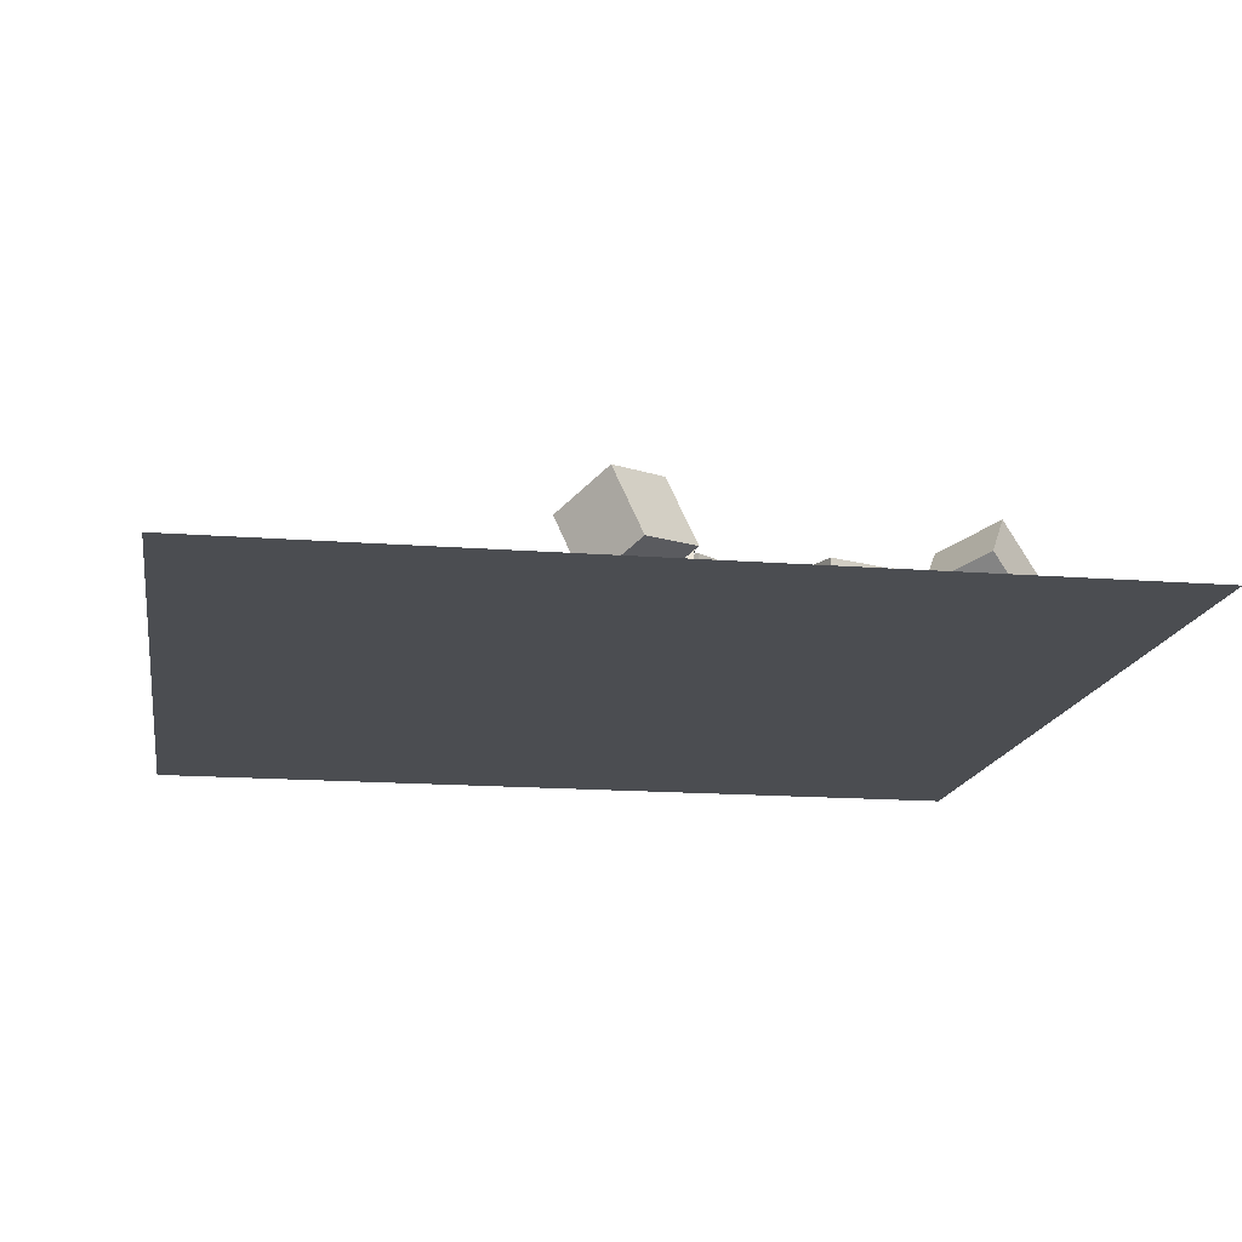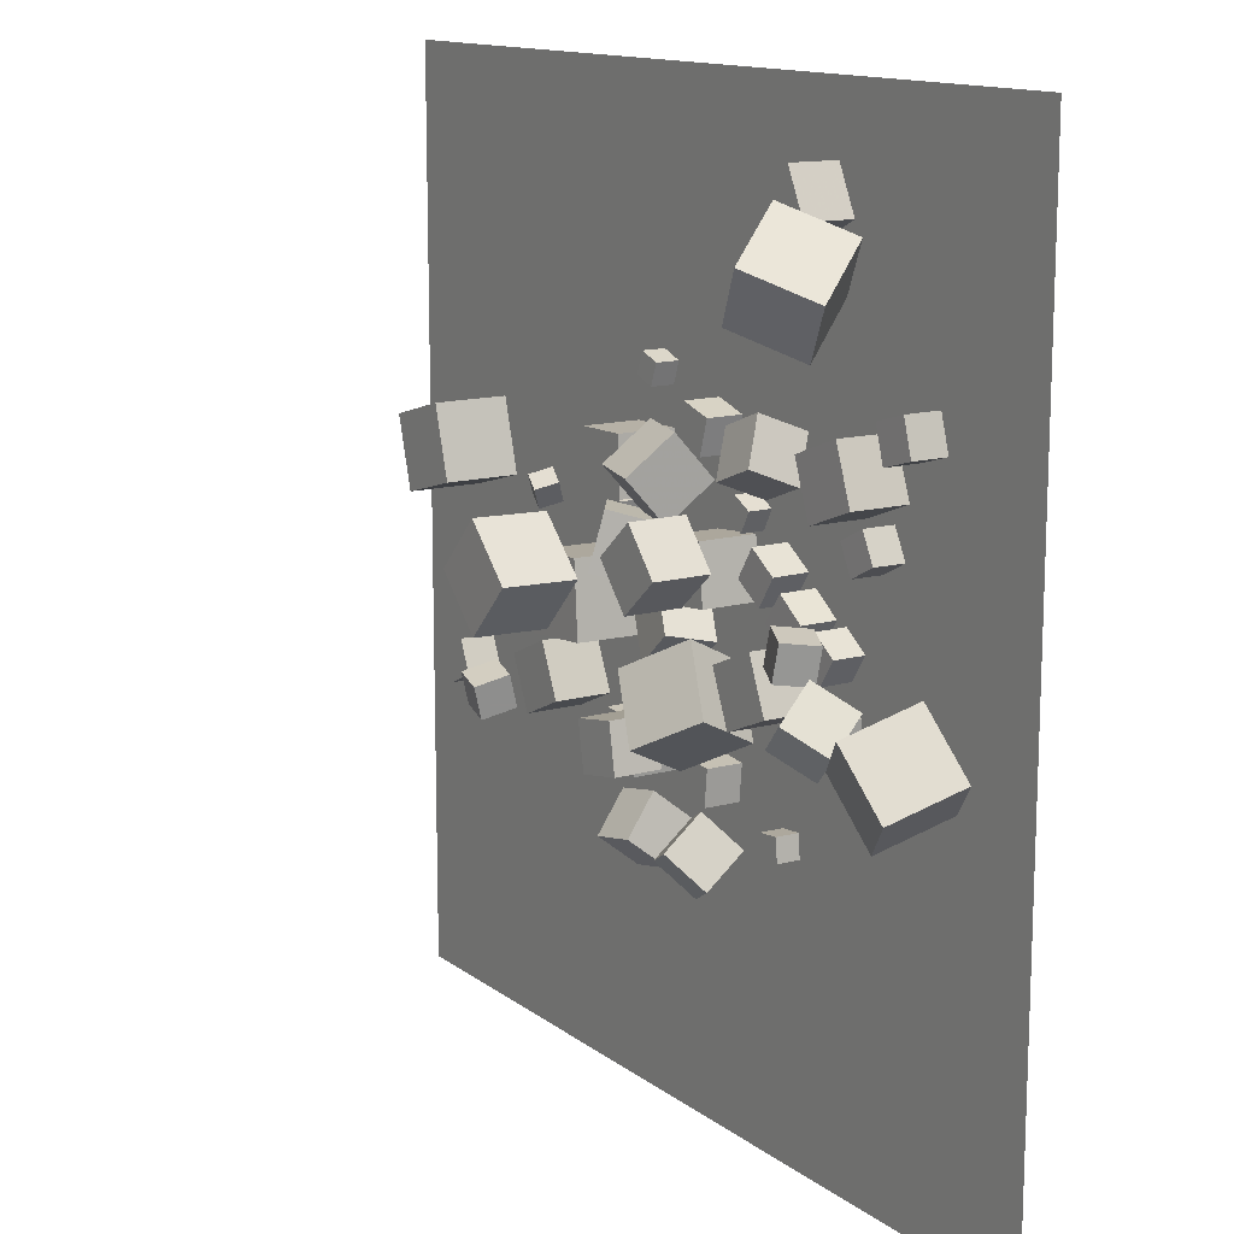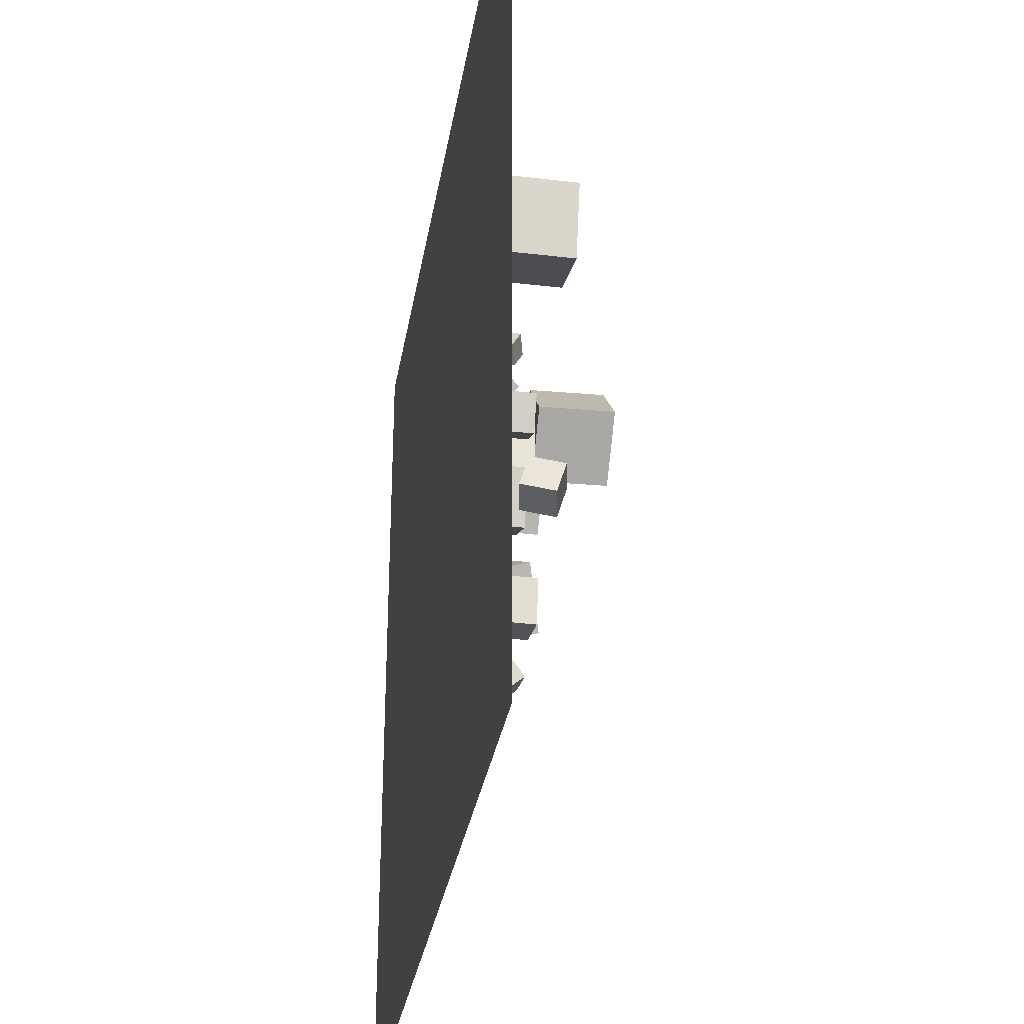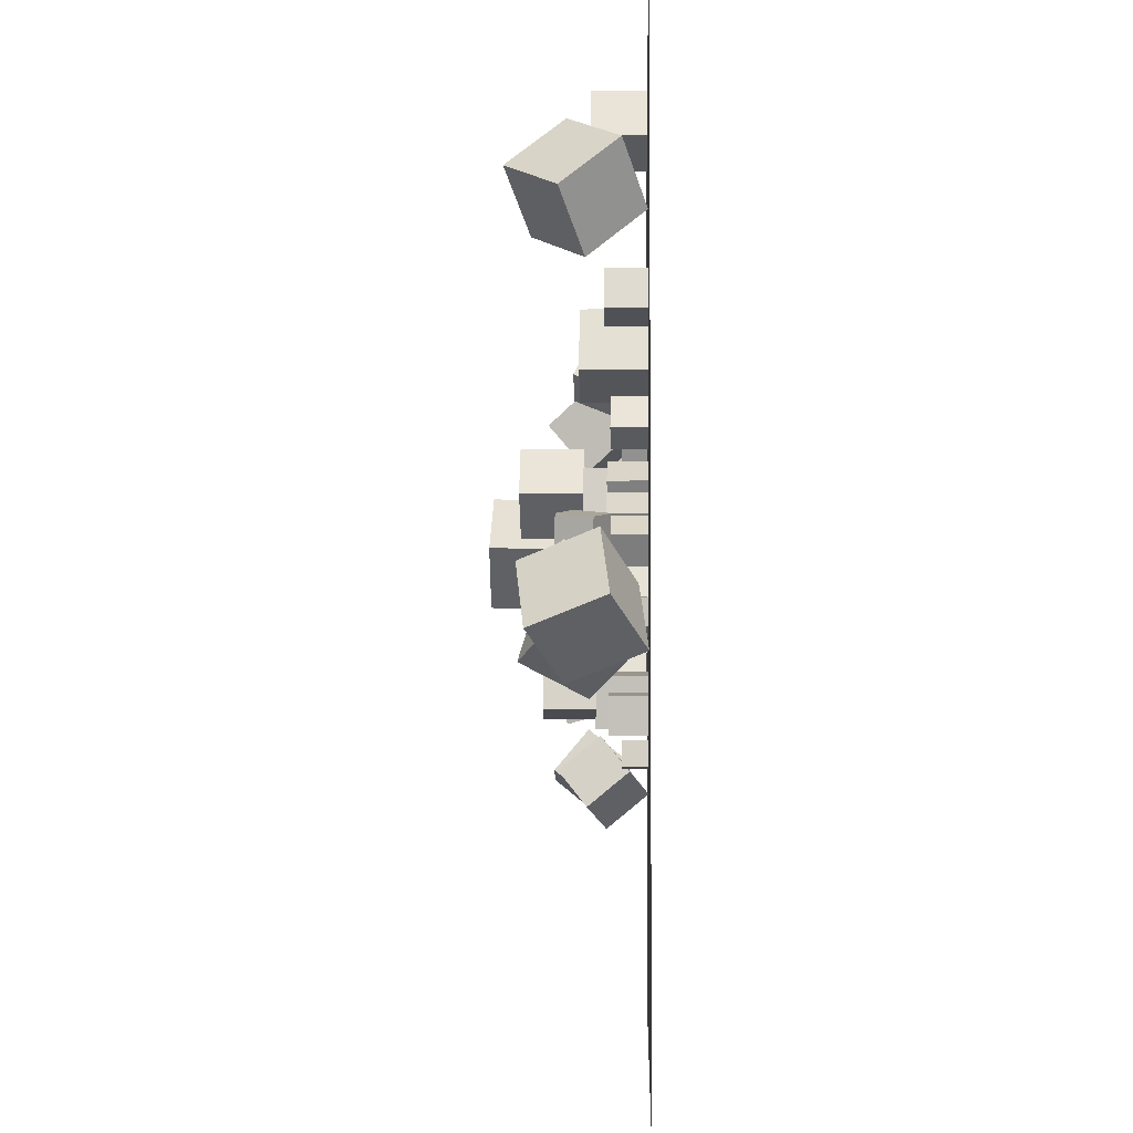
<metadata>
{"format":"obj","ext":"obj","renderer":"f3d","projection":"perspective","resolution":1024,"background":"white","views":[{"elev":-15.7,"azim":80.7,"up":"+Z"},{"elev":13.6,"azim":57.7,"up":"+Y"},{"elev":-31.8,"azim":-99.3,"up":"+Y"},{"elev":-3.8,"azim":91.5,"up":"+Y"}]}
</metadata>
<code>
v 6.892 18.52 -2.554
v 5.027 17.8 -2.556
v 6.598 19.27 -0.7251
v 4.733 18.55 -0.7267
v 7.553 16.82 -1.746
v 5.688 16.09 -1.748
v 7.259 17.57 0.08334
v 5.394 16.85 0.08169
f 4 3 1
f 8 7 3
f 6 5 7
f 6 2 1
f 3 7 5
f 6 8 4
f 2 4 1
f 4 8 3
f 8 6 7
f 5 6 1
f 1 3 5
f 2 6 4
v 1.675 14.34 -0.2138
v 3.989 14.57 -0.2115
v 1.677 14.34 -2.539
v 3.991 14.57 -2.537
v 1.905 12.03 -0.2138
v 4.219 12.26 -0.2115
v 1.907 12.03 -2.539
v 4.221 12.26 -2.537
f 12 11 9
f 16 15 11
f 14 13 15
f 10 9 13
f 11 15 13
f 14 16 12
f 10 12 9
f 12 16 11
f 16 14 15
f 14 10 13
f 9 11 13
f 10 14 12
v 4.898 15.59 -1.592
v 4.062 16.03 -1.591
v 4.457 14.76 -1.593
v 3.621 15.2 -1.592
v 4.897 15.6 -2.537
v 4.061 16.04 -2.536
v 4.456 14.76 -2.538
v 3.62 15.2 -2.537
f 20 19 17
f 20 24 23
f 24 22 21
f 18 17 21
f 17 19 23
f 24 20 18
f 18 20 17
f 19 20 23
f 23 24 21
f 22 18 21
f 21 17 23
f 22 24 18
v 10.01 8.557 -2.553
v 10.1 9.497 -2.558
v 10.01 8.561 -1.608
v 10.1 9.502 -1.613
v 9.066 8.645 -2.545
v 9.155 9.586 -2.551
v 9.074 8.65 -1.601
v 9.163 9.591 -1.606
f 28 27 25
f 32 31 27
f 32 30 29
f 26 25 29
f 25 27 31
f 32 28 26
f 26 28 25
f 28 32 27
f 31 32 29
f 30 26 29
f 29 25 31
f 30 32 26
v 1.449 13.84 -0.2124
v 1.452 13.83 2.113
v 3.214 15.35 -0.2107
v 3.217 15.35 2.115
v 2.963 12.08 -0.219
v 2.966 12.07 2.106
v 4.728 13.59 -0.2172
v 4.731 13.58 2.108
f 34 36 35
f 36 40 39
f 40 38 37
f 38 34 33
f 33 35 39
f 38 40 36
f 33 34 35
f 35 36 39
f 39 40 37
f 37 38 33
f 37 33 39
f 34 38 36
v 4.833 10.49 -2.547
v 5.745 8.348 -2.546
v 4.83 10.49 -0.2214
v 5.742 8.348 -0.2207
v 6.972 11.4 -2.544
v 7.884 9.26 -2.543
v 6.969 11.4 -0.2183
v 7.881 9.259 -0.2176
f 42 44 43
f 44 48 47
f 46 45 47
f 42 41 45
f 43 47 45
f 46 48 44
f 41 42 43
f 43 44 47
f 48 46 47
f 46 42 45
f 41 43 45
f 42 46 44
v -6.987 13.75 -0.529
v -7.798 14.19 -0.7448
v -6.627 14.01 -1.364
v -7.439 14.45 -1.58
v -6.662 14.55 -0.1433
v -7.474 14.99 -0.3592
v -6.303 14.81 -0.9786
v -7.114 15.24 -1.194
f 50 52 51
f 56 55 51
f 54 53 55
f 54 50 49
f 51 55 53
f 56 52 50
f 49 50 51
f 52 56 51
f 56 54 55
f 53 54 49
f 49 51 53
f 54 56 50
v 0.8846 8.584 -1.052
v 2.667 6.195 -0.392
v 1.71 9.922 1.564
v 3.492 7.534 2.224
v 3.221 9.933 -2.479
v 5.004 7.545 -1.819
v 4.046 11.27 0.137
v 5.829 8.883 0.797
f 60 59 57
f 64 63 59
f 62 61 63
f 62 58 57
f 59 63 61
f 62 64 60
f 58 60 57
f 60 64 59
f 64 62 63
f 61 62 57
f 57 59 61
f 58 62 60
v 16.55 8.189 1.453
v 14.36 6.461 0.2099
v 17.28 9.248 -1.314
v 15.09 7.52 -2.557
v 14.55 10.47 1.796
v 12.36 8.744 0.5527
v 15.29 11.53 -0.9712
v 13.1 9.803 -2.214
f 68 67 65
f 72 71 67
f 70 69 71
f 66 65 69
f 67 71 69
f 72 68 66
f 66 68 65
f 68 72 67
f 72 70 71
f 70 66 69
f 65 67 69
f 70 72 66
v -8.733 7.139 -0.2526
v -9.043 6.768 1.123
v -8.925 5.755 -0.6684
v -9.235 5.384 0.707
v -10.14 7.408 -0.4977
v -10.45 7.038 0.8777
v -10.34 6.024 -0.9136
v -10.65 5.654 0.4618
f 76 75 73
f 80 79 75
f 80 78 77
f 74 73 77
f 75 79 77
f 80 76 74
f 74 76 73
f 76 80 75
f 79 80 77
f 78 74 77
f 73 75 77
f 78 80 74
v 8.271 11.22 0.1225
v 9.585 10.99 0.7104
v 8.546 12.65 0.05943
v 9.86 12.43 0.6474
v 8.838 11.05 -1.21
v 10.15 10.83 -0.6219
v 9.113 12.48 -1.273
v 10.43 12.26 -0.6849
f 84 83 81
f 88 87 83
f 88 86 85
f 86 82 81
f 81 83 87
f 88 84 82
f 82 84 81
f 84 88 83
f 87 88 85
f 85 86 81
f 85 81 87
f 86 88 82
v 5.018 13.4 -2.56
v 5.015 13.39 -1.102
v 5.823 14.62 -2.547
v 5.819 14.61 -1.089
v 6.234 12.6 -2.565
v 6.231 12.59 -1.107
v 7.038 13.81 -2.552
v 7.035 13.8 -1.094
f 90 92 91
f 92 96 95
f 94 93 95
f 90 89 93
f 89 91 95
f 94 96 92
f 89 90 91
f 91 92 95
f 96 94 95
f 94 90 93
f 93 89 95
f 90 94 92
v -2.82 12.59 -0.1834
v -0.9034 12.71 1.128
v -2.596 14.84 -0.7148
v -0.6792 14.96 0.5965
v -1.523 12.02 -2.029
v 0.394 12.14 -0.7173
v -1.298 14.28 -2.56
v 0.6182 14.39 -1.249
f 98 100 99
f 100 104 103
f 104 102 101
f 98 97 101
f 99 103 101
f 104 100 98
f 97 98 99
f 99 100 103
f 103 104 101
f 102 98 101
f 97 99 101
f 102 104 98
v 7.8 11.32 -1.09
v 8.649 12.51 -1.086
v 6.615 12.17 -1.088
v 7.464 13.35 -1.084
v 7.8 11.33 -2.548
v 8.649 12.51 -2.544
v 6.615 12.17 -2.545
v 7.464 13.36 -2.541
f 108 107 105
f 112 111 107
f 110 109 111
f 106 105 109
f 107 111 109
f 110 112 108
f 106 108 105
f 108 112 107
f 112 110 111
f 110 106 109
f 105 107 109
f 106 110 108
v 9.504 10.61 -2.549
v 9.492 10.6 -1.263
v 8.444 11.33 -2.557
v 8.431 11.33 -1.271
v 10.23 11.67 -2.539
v 10.22 11.66 -1.253
v 9.17 12.39 -2.546
v 9.158 12.39 -1.261
f 116 115 113
f 116 120 119
f 118 117 119
f 114 113 117
f 115 119 117
f 120 116 114
f 114 116 113
f 115 116 119
f 120 118 119
f 118 114 117
f 113 115 117
f 118 120 114
v 2.74 2.721 -2.563
v 2.741 1.451 -1.018
v 1.661 4.021 -1.492
v 1.662 2.751 0.05249
v 4.424 3.555 -1.878
v 4.425 2.285 -0.3337
v 3.344 4.855 -0.808
v 3.346 3.585 0.7367
f 124 123 121
f 128 127 123
f 126 125 127
f 122 121 125
f 123 127 125
f 126 128 124
f 122 124 121
f 124 128 123
f 128 126 127
f 126 122 125
f 121 123 125
f 122 126 124
v 11.08 11.45 0.3071
v 11.55 10.23 1.808
v 12.32 10.45 -0.8918
v 12.79 9.231 0.6092
v 9.591 10.23 -0.2164
v 10.06 9.013 1.284
v 10.83 9.237 -1.415
v 11.3 8.016 0.08559
f 132 131 129
f 132 136 135
f 136 134 133
f 130 129 133
f 131 135 133
f 136 132 130
f 130 132 129
f 131 132 135
f 135 136 133
f 134 130 133
f 129 131 133
f 134 136 130
v 0.783 7.823 -0.6378
v -1.186 7.473 -0.5896
v 0.8316 7.825 1.362
v -1.137 7.475 1.41
v 1.133 5.854 -0.6445
v -0.8353 5.504 -0.5963
v 1.182 5.856 1.355
v -0.7866 5.506 1.403
f 140 139 137
f 144 143 139
f 142 141 143
f 138 137 141
f 139 143 141
f 144 140 138
f 138 140 137
f 140 144 139
f 144 142 143
f 142 138 141
f 137 139 141
f 142 144 138
v -6.91 12.01 3.535
v -4.686 9.924 3.603
v -4.819 14.24 3.512
v -2.595 12.15 3.579
v -6.877 11.95 0.4837
v -4.653 9.861 0.5512
v -4.786 14.17 0.4599
v -2.562 12.09 0.5275
f 146 148 147
f 152 151 147
f 152 150 149
f 146 145 149
f 147 151 149
f 152 148 146
f 145 146 147
f 148 152 147
f 151 152 149
f 150 146 149
f 145 147 149
f 150 152 146
v -14.96 13.18 -2.555
v -14.96 13.18 0.4978
v -15.79 16.12 -2.552
v -15.79 16.12 0.5008
v -12.02 14.01 -2.551
v -12.02 14.01 0.5018
v -12.85 16.95 -2.548
v -12.85 16.95 0.5047
f 156 155 153
f 160 159 155
f 158 157 159
f 154 153 157
f 155 159 157
f 158 160 156
f 154 156 153
f 156 160 155
f 160 158 159
f 158 154 157
f 153 155 157
f 154 158 156
v -0.9184 4.709 -0.329
v -0.6858 3.457 -1.871
v -0.6093 3.199 0.9443
v -0.3766 1.946 -0.5978
v 1.044 5.096 -0.3468
v 1.276 3.844 -1.889
v 1.353 3.585 0.9266
v 1.586 2.333 -0.6156
f 162 164 163
f 168 167 163
f 166 165 167
f 162 161 165
f 163 167 165
f 168 164 162
f 161 162 163
f 164 168 163
f 168 166 167
f 166 162 165
f 161 163 165
f 166 168 162
v 1.014 9.211 -2.001
v 0.6499 9.616 -0.08625
v -0.2666 10.63 -2.546
v -0.6309 11.04 -0.631
v 2.494 10.54 -2.001
v 2.13 10.95 -0.08626
v 1.214 11.97 -2.546
v 0.8493 12.37 -0.631
f 170 172 171
f 176 175 171
f 176 174 173
f 174 170 169
f 171 175 173
f 176 172 170
f 169 170 171
f 172 176 171
f 175 176 173
f 173 174 169
f 169 171 173
f 174 176 170
v -2.567 5.348 -2.571
v -2.568 5.347 -0.5711
v -2.344 7.336 -2.57
v -2.345 7.335 -0.5698
v -0.579 5.126 -2.57
v -0.5804 5.124 -0.5699
v -0.3562 7.113 -2.568
v -0.3576 7.112 -0.5685
f 180 179 177
f 184 183 179
f 182 181 183
f 178 177 181
f 179 183 181
f 182 184 180
f 178 180 177
f 180 184 179
f 184 182 183
f 182 178 181
f 177 179 181
f 178 182 180
v 12.2 15.1 -1.268
v 11.61 16.24 -1.276
v 11.07 14.5 -1.259
v 10.47 15.64 -1.267
v 12.2 15.09 -2.554
v 11.6 16.23 -2.562
v 11.06 14.49 -2.544
v 10.46 15.63 -2.552
f 186 188 187
f 188 192 191
f 190 189 191
f 190 186 185
f 187 191 189
f 192 188 186
f 185 186 187
f 187 188 191
f 192 190 191
f 189 190 185
f 185 187 189
f 190 192 186
v 14.23 18.81 -1.101
v 13.81 20.21 -1.098
v 12.83 18.4 -1.094
v 12.42 19.8 -1.091
v 14.22 18.81 -2.558
v 13.81 20.21 -2.555
v 12.82 18.4 -2.551
v 12.41 19.8 -2.548
f 196 195 193
f 196 200 199
f 198 197 199
f 194 193 197
f 193 195 199
f 198 200 196
f 194 196 193
f 195 196 199
f 200 198 199
f 198 194 197
f 197 193 199
f 194 198 196
v -7.408 5.936 -0.2163
v -5.286 6.885 -0.1824
v -8.357 8.059 -0.2165
v -6.235 9.008 -0.1825
v -7.377 5.95 -2.541
v -5.255 6.899 -2.507
v -8.326 8.072 -2.541
v -6.204 9.021 -2.508
f 204 203 201
f 208 207 203
f 206 205 207
f 202 201 205
f 201 203 207
f 208 204 202
f 202 204 201
f 204 208 203
f 208 206 207
f 206 202 205
f 205 201 207
f 206 208 202
v 1.3 17.54 -2.545
v 2.7 17.13 -2.546
v 1.301 17.54 -1.088
v 2.701 17.14 -1.088
v 1.705 18.94 -2.548
v 3.105 18.53 -2.548
v 1.706 18.94 -1.09
v 3.106 18.54 -1.09
f 210 212 211
f 212 216 215
f 216 214 213
f 210 209 213
f 211 215 213
f 216 212 210
f 209 210 211
f 211 212 215
f 215 216 213
f 214 210 213
f 209 211 213
f 214 216 210
v 3.126 4.864 -1.092
v 3.264 6.315 -1.098
v 1.675 5.002 -1.101
v 1.813 6.453 -1.107
v 3.134 4.857 -2.55
v 3.273 6.308 -2.556
v 1.683 4.995 -2.559
v 1.822 6.447 -2.565
f 220 219 217
f 224 223 219
f 222 221 223
f 222 218 217
f 219 223 221
f 224 220 218
f 218 220 217
f 220 224 219
f 224 222 223
f 221 222 217
f 217 219 221
f 222 224 218
v -14.68 5.382 -2.551
v -14.68 5.384 -1.093
v -15.29 6.706 -2.557
v -15.29 6.708 -1.099
v -13.35 5.991 -2.546
v -13.36 5.994 -1.089
v -13.96 7.315 -2.552
v -13.97 7.318 -1.094
f 226 228 227
f 228 232 231
f 230 229 231
f 226 225 229
f 225 227 231
f 230 232 228
f 225 226 227
f 227 228 231
f 232 230 231
f 230 226 229
f 229 225 231
f 226 230 228
v 6.77 24.23 -0.6134
v 7.82 22.36 1.557
v 8.744 26.38 0.2854
v 9.793 24.51 2.456
v 8.849 23.14 -2.562
v 9.899 21.26 -0.3915
v 10.82 25.29 -1.663
v 11.87 23.41 0.5073
f 234 236 235
f 236 240 239
f 240 238 237
f 234 233 237
f 235 239 237
f 238 240 236
f 233 234 235
f 235 236 239
f 239 240 237
f 238 234 237
f 233 235 237
f 234 238 236
v -5.611 9.497 0.5212
v -2.571 9.768 0.5441
v -5.882 12.54 0.486
v -2.841 12.81 0.5089
v -5.585 9.464 -2.531
v -2.545 9.735 -2.508
v -5.856 12.5 -2.566
v -2.815 12.78 -2.543
f 244 243 241
f 248 247 243
f 246 245 247
f 242 241 245
f 243 247 245
f 248 244 242
f 242 244 241
f 244 248 243
f 248 246 247
f 246 242 245
f 241 243 245
f 246 248 242
v -3.986 14.83 -1.592
v -4.235 13.92 -1.592
v -3.074 14.58 -1.592
v -3.323 13.67 -1.592
v -3.986 14.83 -2.537
v -4.235 13.92 -2.537
v -3.074 14.58 -2.537
v -3.323 13.67 -2.537
f 252 251 249
f 256 255 251
f 254 253 255
f 250 249 253
f 251 255 253
f 256 252 250
f 250 252 249
f 252 256 251
f 256 254 255
f 254 250 253
f 249 251 253
f 254 256 250
v 9.353 18.36 -0.2302
v 10.18 16.19 -0.2218
v 11.52 19.19 -0.2324
v 12.36 17.02 -0.2239
v 9.354 18.35 -2.555
v 10.19 16.18 -2.547
v 11.53 19.18 -2.558
v 12.36 17.01 -2.549
f 260 259 257
f 264 263 259
f 264 262 261
f 258 257 261
f 257 259 263
f 264 260 258
f 258 260 257
f 260 264 259
f 263 264 261
f 262 258 261
f 261 257 263
f 262 264 258
v -0.7685 16.53 0.6443
v -0.5174 14.77 -0.8508
v 1.501 16.43 1.143
v 1.752 14.67 -0.3524
v -0.3266 18.04 -1.065
v -0.07549 16.28 -2.56
v 1.942 17.94 -0.567
v 2.194 16.18 -2.062
f 268 267 265
f 272 271 267
f 270 269 271
f 266 265 269
f 265 267 271
f 270 272 268
f 266 268 265
f 268 272 267
f 272 270 271
f 270 266 269
f 269 265 271
f 266 270 268
v 5.744 4.609 -1.607
v 5.747 4.607 -2.552
v 5.829 3.668 -1.605
v 5.832 3.666 -2.55
v 6.685 4.694 -1.604
v 6.688 4.692 -2.549
v 6.77 3.753 -1.602
v 6.773 3.751 -2.547
f 276 275 273
f 276 280 279
f 278 277 279
f 278 274 273
f 275 279 277
f 280 276 274
f 274 276 273
f 275 276 279
f 280 278 279
f 277 278 273
f 273 275 277
f 278 280 274
v -1.137 18.97 -2.55
v -0.8204 19.86 -2.554
v -1.134 18.98 -1.605
v -0.8179 19.87 -1.609
v -2.027 19.29 -2.549
v -1.711 20.18 -2.553
v -2.025 19.29 -1.604
v -1.708 20.18 -1.608
f 284 283 281
f 288 287 283
f 286 285 287
f 282 281 285
f 283 287 285
f 286 288 284
f 282 284 281
f 284 288 283
f 288 286 287
f 286 282 285
f 281 283 285
f 282 286 284
v -0.9986 15.14 -2.538
v -1.004 15.14 -0.2124
v -3.323 15.07 -2.543
v -3.329 15.08 -0.2182
v -1.064 17.46 -2.539
v -1.07 17.46 -0.2134
v -3.388 17.4 -2.544
v -3.394 17.4 -0.2192
f 292 291 289
f 292 296 295
f 296 294 293
f 290 289 293
f 291 295 293
f 296 292 290
f 290 292 289
f 291 292 295
f 295 296 293
f 294 290 293
f 289 291 293
f 294 296 290
v 8.316 27.45 -2.56
v 8.314 27.45 -0.56
v 9.205 25.65 -2.555
v 9.203 25.66 -0.5548
v 6.524 26.56 -2.559
v 6.523 26.56 -0.559
v 7.413 24.77 -2.554
v 7.412 24.77 -0.5538
f 300 299 297
f 304 303 299
f 304 302 301
f 302 298 297
f 299 303 301
f 302 304 300
f 298 300 297
f 300 304 299
f 303 304 301
f 301 302 297
f 297 299 301
f 298 302 300
v -18.87 -7.621 -2.577
v 18.87 -7.621 -2.577
v -18.87 30.12 -2.577
v 18.87 30.12 -2.577
f 306 308 307
f 305 306 307

</code>
